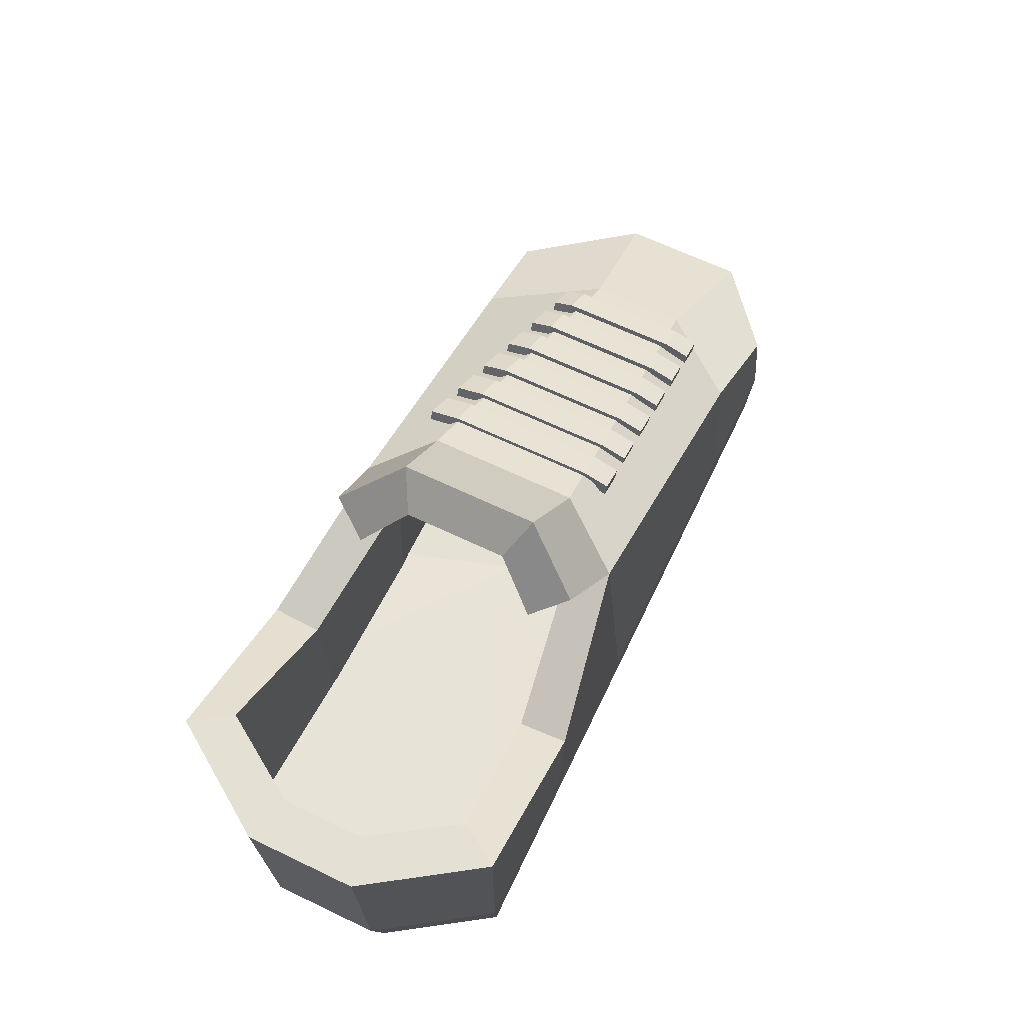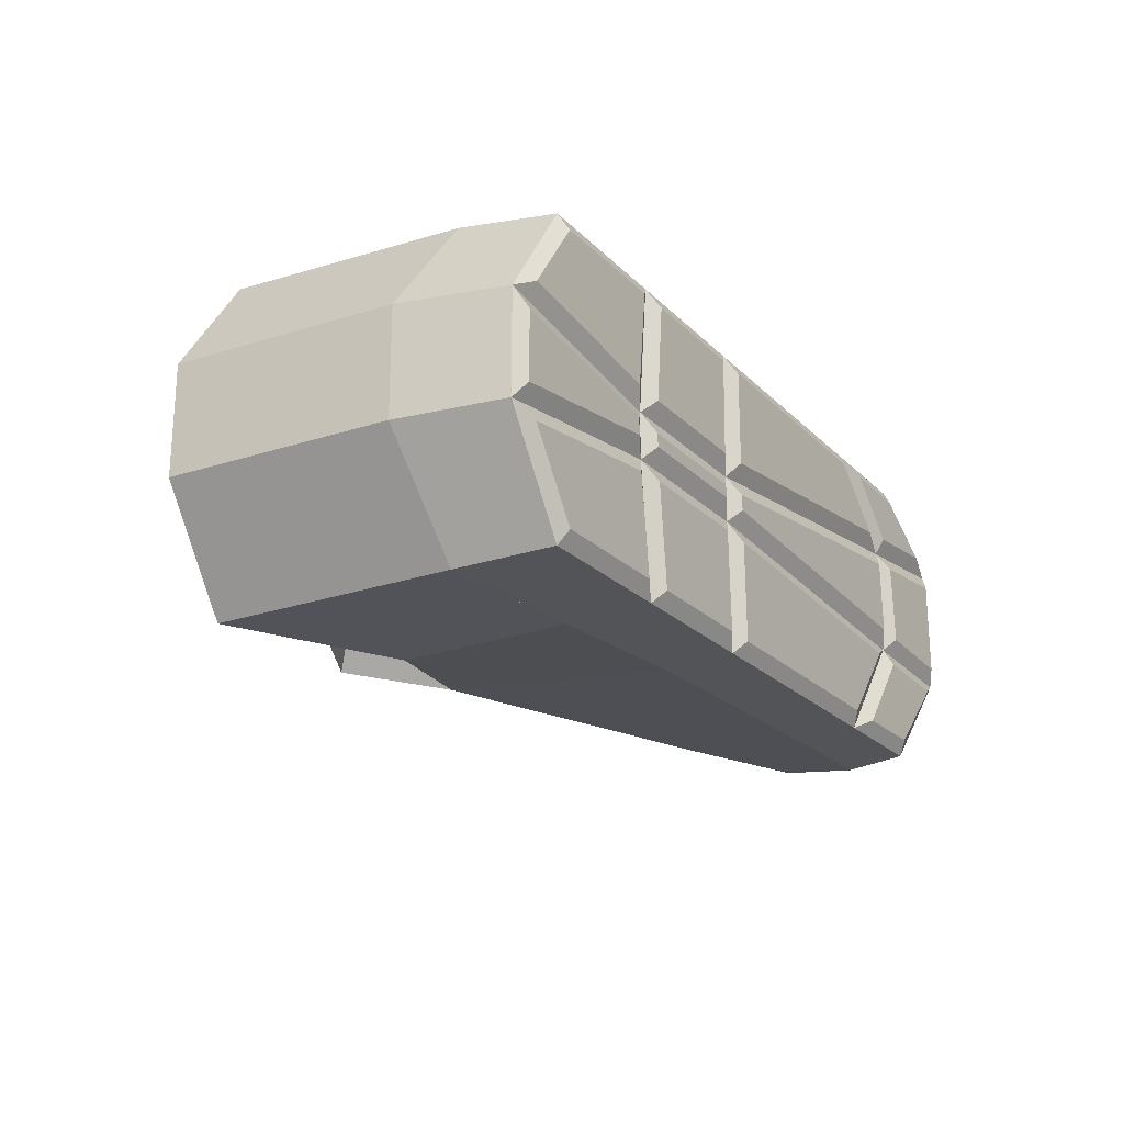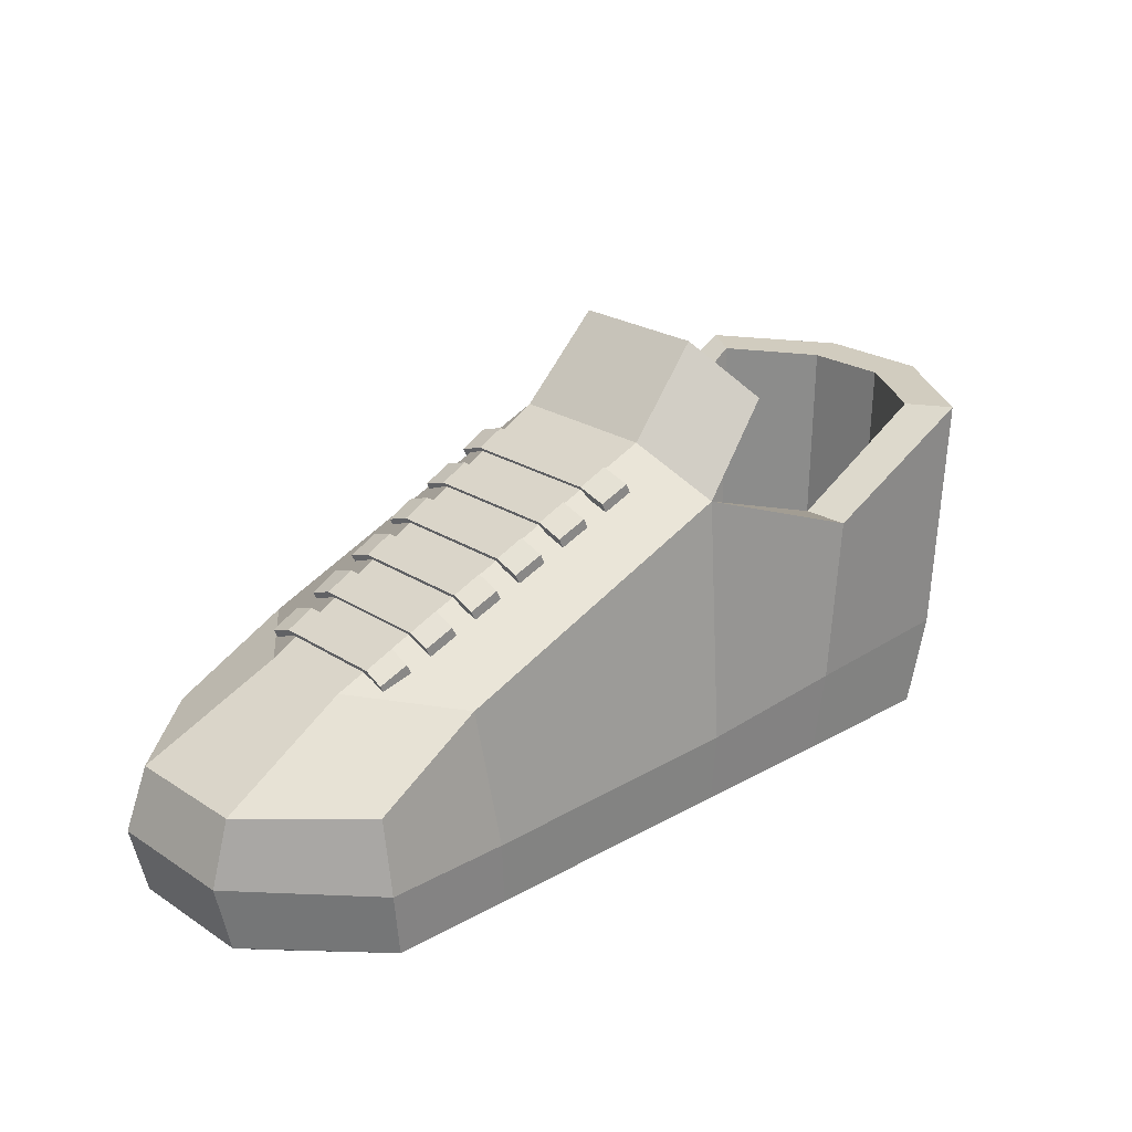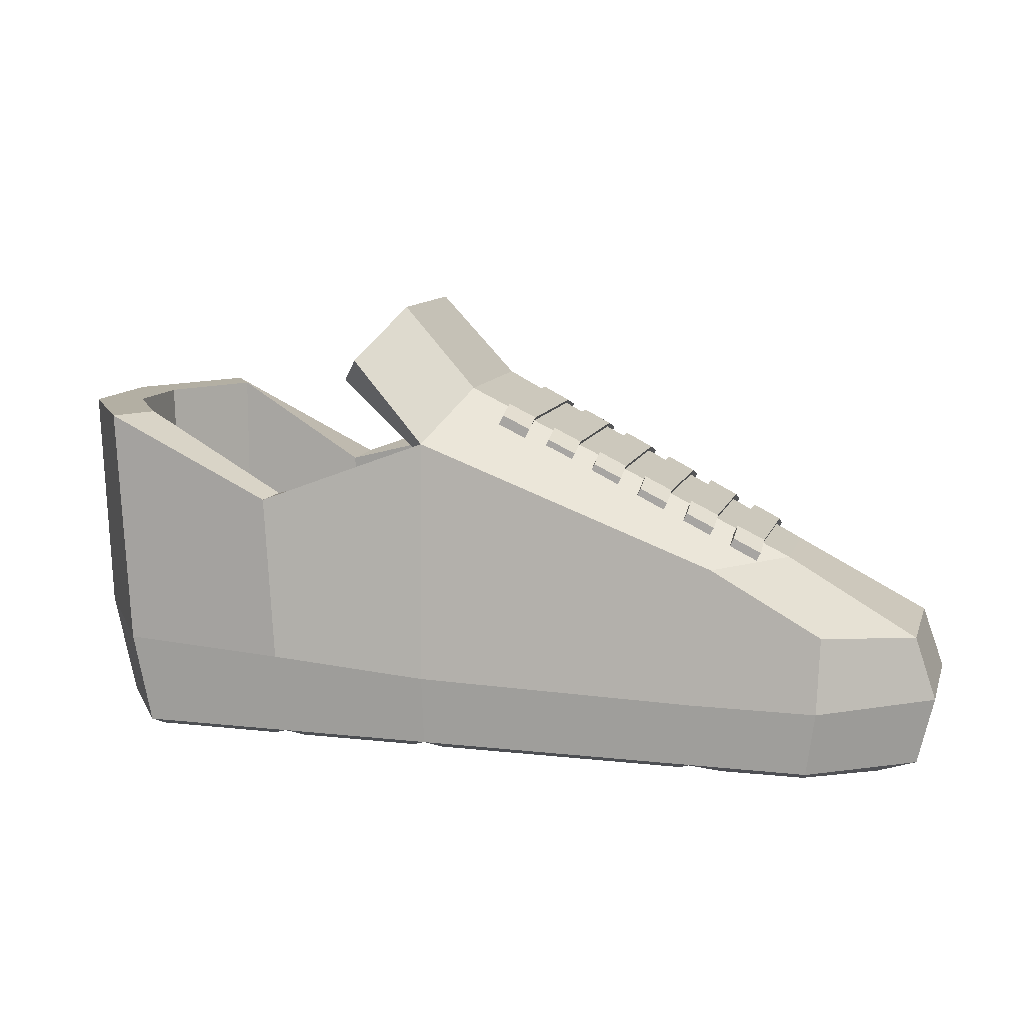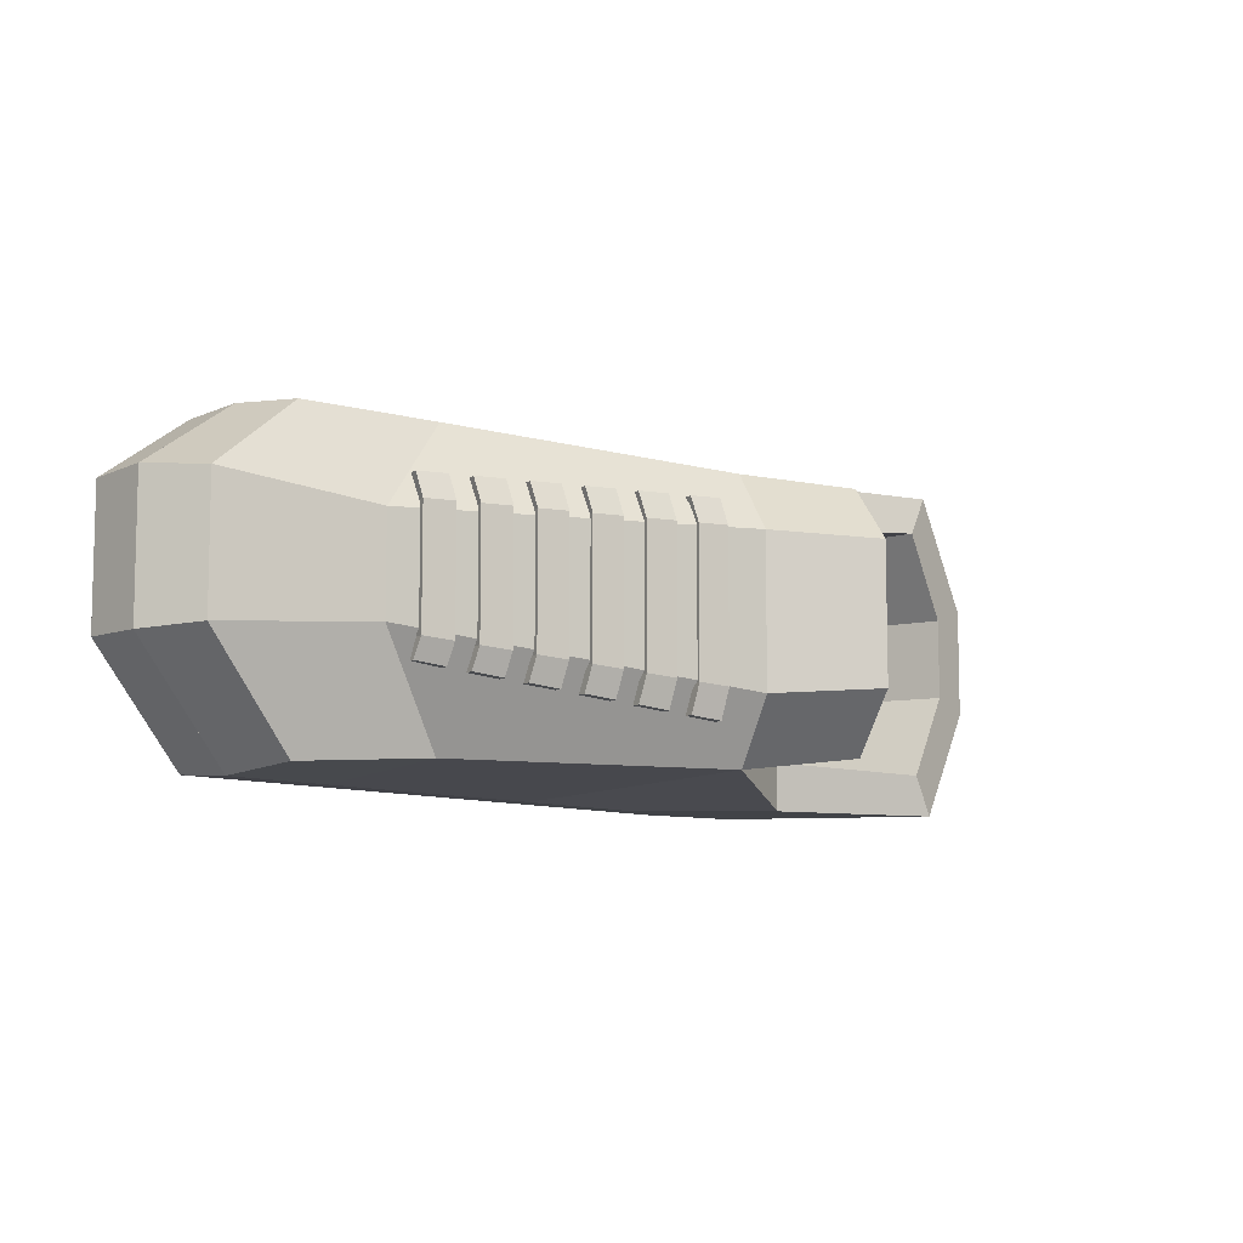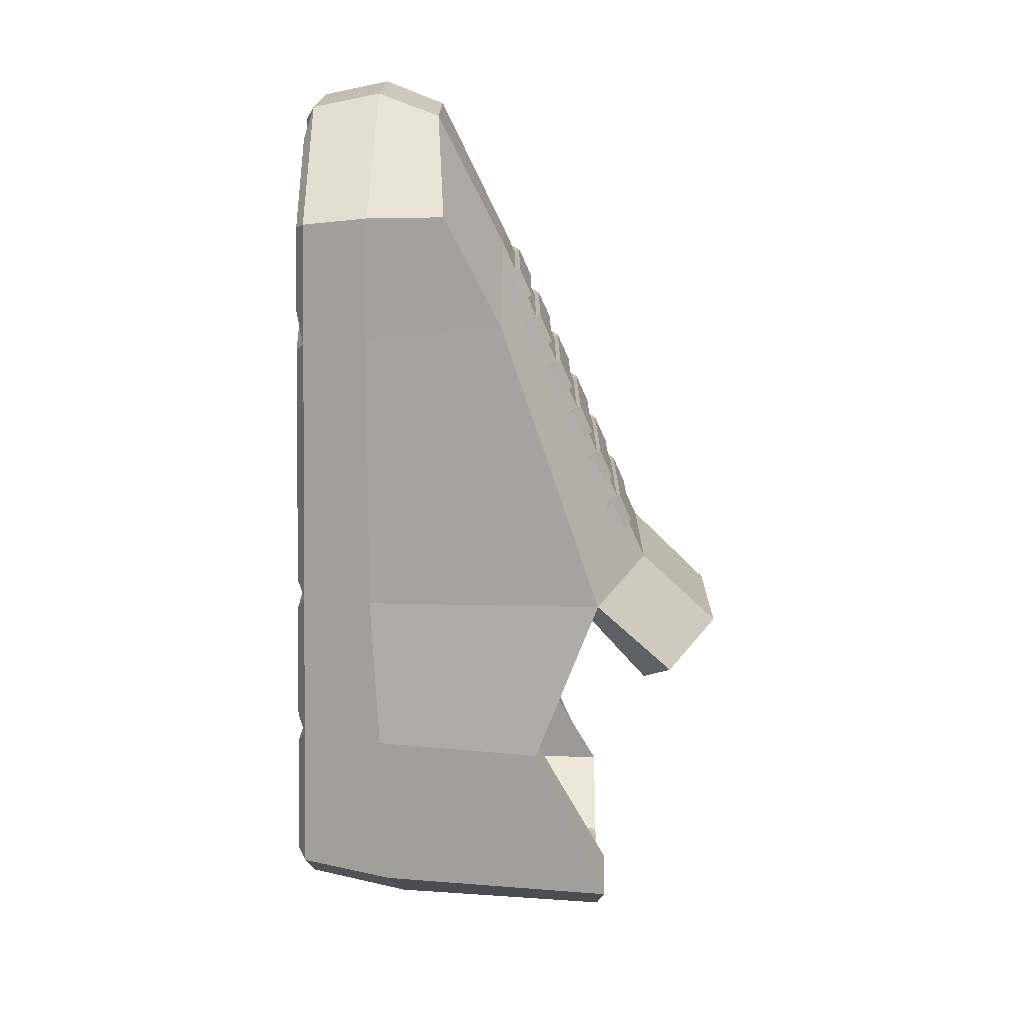
<metadata>
{"format":"obj","ext":"obj","renderer":"f3d","projection":"perspective","resolution":1024,"background":"white","views":[{"elev":65.2,"azim":-64.3,"up":"+Y"},{"elev":-21.8,"azim":-58.4,"up":"+Z"},{"elev":23.9,"azim":136.9,"up":"+Y"},{"elev":11.1,"azim":15.4,"up":"+Y"},{"elev":-8.3,"azim":125.1,"up":"+Z"},{"elev":-71.8,"azim":88.2,"up":"+Z"}]}
</metadata>
<code>
g Trainers_Cube.025
v 2.59 2.424 -0.5028
v 2.879 2.283 -0.4746
v 2.086 2.669 -0.5518
v 2.376 2.528 -0.5236
v 1.583 2.913 -0.6008
v 1.873 2.773 -0.5726
v 1.08 3.158 -0.6498
v 1.369 3.018 -0.6216
v 0.5768 3.403 -0.6988
v 0.8661 3.263 -0.6706
v 0.07354 3.648 -0.7478
v 0.3629 3.507 -0.7196
v 0.3629 3.507 0.7729
v 0.07354 3.648 0.7773
v 0.8661 3.263 0.7652
v 0.5768 3.403 0.7696
v 1.369 3.018 0.7575
v 1.08 3.158 0.7619
v 1.873 2.773 0.7498
v 1.583 2.913 0.7542
v 2.376 2.528 0.7422
v 2.086 2.669 0.7466
v 2.879 2.283 0.7345
v 2.59 2.424 0.7389
v 0.1213 3.746 0.7773
v 0.4106 3.606 0.7729
v 0.4106 3.606 -0.7196
v 0.1213 3.746 -0.7478
v 0.6245 3.501 0.7696
v 0.9138 3.361 0.7652
v 0.9138 3.361 -0.6706
v 0.6245 3.501 -0.6988
v 1.128 3.256 0.7619
v 1.417 3.116 0.7575
v 1.417 3.116 -0.6216
v 1.128 3.256 -0.6498
v 1.631 3.012 0.7542
v 1.92 2.871 0.7498
v 1.92 2.871 -0.5726
v 1.631 3.012 -0.6008
v 2.134 2.767 0.7466
v 2.424 2.626 0.7422
v 2.424 2.626 -0.5236
v 2.134 2.767 -0.5518
v 2.637 2.522 0.7389
v 2.927 2.381 0.7345
v 2.927 2.381 -0.4746
v 2.637 2.522 -0.5028
v 0.07354 3.559 1.047
v 0.3629 3.418 1.041
v 0.3629 3.418 -1.022
v 0.07354 3.559 -1.061
v 0.5768 3.314 1.036
v 0.8661 3.173 1.03
v 0.8661 3.173 -0.9546
v 0.5768 3.314 -0.9936
v 1.08 3.069 1.025
v 1.369 2.928 1.019
v 1.369 2.928 -0.8869
v 1.08 3.069 -0.9258
v 1.583 2.824 1.015
v 1.873 2.683 1.009
v 1.873 2.683 -0.8191
v 1.583 2.824 -0.8581
v 2.086 2.579 1.004
v 2.376 2.438 0.9982
v 2.376 2.438 -0.7514
v 2.086 2.579 -0.7903
v 2.59 2.334 0.9937
v 2.879 2.194 0.9876
v 2.879 2.194 -0.6836
v 2.59 2.334 -0.7226
v 0.1213 3.657 1.047
v 0.4106 3.516 1.041
v 0.4106 3.516 -1.022
v 0.1213 3.657 -1.061
v 0.6245 3.412 1.036
v 0.9138 3.271 1.03
v 0.9138 3.271 -0.9546
v 0.6245 3.412 -0.9936
v 1.128 3.167 1.025
v 1.417 3.026 1.019
v 1.417 3.026 -0.8869
v 1.128 3.167 -0.9258
v 1.631 2.922 1.015
v 1.92 2.781 1.009
v 1.92 2.781 -0.8191
v 1.631 2.922 -0.8581
v 2.134 2.677 1.004
v 2.424 2.537 0.9982
v 2.424 2.537 -0.7514
v 2.134 2.677 -0.7903
v 2.637 2.432 0.9937
v 2.927 2.292 0.9876
v 2.927 2.292 -0.6836
v 2.637 2.432 -0.7226
v -3.862 0.1047 1.625
v -3.862 0.1047 -1.621
v -0.6155 0.1047 1.625
v -0.6155 0.1047 -1.621
v 3.533 0.1047 -1.621
v 3.533 0.1047 1.625
v -2.239 0.1047 -1.621
v -2.239 0.1047 1.625
v -4.592 0.1047 0.5383
v -4.592 0.1047 -0.5342
v -0.649 0.1047 0.2447
v -0.649 0.1047 -0.2445
v 4.617 0.1047 -0.4998
v 4.617 0.1047 0.8933
v -2.384 0.1047 -0.2445
v -2.384 0.1047 0.2447
v -4.027 1.075 1.696
v -4.027 1.075 -1.694
v -0.6297 0.831 -1.67
v -0.6297 0.831 1.672
v 3.626 0.7676 -1.663
v 3.626 0.7676 1.666
v -2.317 0.9613 1.685
v -2.317 0.9613 -1.683
v 4.784 0.8082 0.9116
v 4.784 0.8082 -0.5088
v -4.822 1.203 -0.5633
v -4.822 1.203 0.5645
v 2.257 0.1047 -1.621
v 2.257 0.1047 1.625
v 3.214 0.1047 -0.4451
v 3.174 0.1047 0.7246
v 2.317 0.7676 1.666
v 2.317 0.7676 -1.663
v 2.628 0.01679 1.476
v 3.211 0.01409 0.899
v 4.227 0.0164 1.016
v 3.493 0.01746 1.465
v -2.196 0.01225 0.4184
v -0.8209 0.01225 0.4184
v -0.7831 0.0173 1.467
v -2.083 0.0173 1.467
v -4.339 0.01705 0.6719
v -2.543 0.01235 0.4423
v -2.414 0.0173 1.467
v -3.786 0.01742 1.465
v -2.083 0.0173 -1.464
v -0.7831 0.0173 -1.464
v -0.8209 0.01225 -0.4178
v -2.196 0.01225 -0.4178
v 3.278 0.01279 -0.62
v 2.576 0.01695 -1.47
v 3.474 0.01744 -1.461
v 4.297 0.01671 -0.653
v -3.786 0.01742 -1.462
v -2.414 0.0173 -1.464
v -2.543 0.01235 -0.4416
v -4.339 0.01705 -0.6683
v -2.569 0.01139 0.09044
v -4.45 0.01725 0.3524
v -4.45 0.01725 -0.3487
v -2.569 0.01139 -0.09041
v 3.401 0.01166 -0.2796
v 4.475 0.01729 -0.328
v 4.476 0.01726 0.71
v 3.361 0.01272 0.5739
v -0.8275 0.01137 0.06888
v -2.216 0.01137 0.06888
v -2.216 0.01137 -0.06887
v -0.8275 0.01137 -0.06887
v -0.4743 0.01138 -0.07783
v 3.056 0.01146 -0.2619
v 3.032 0.01215 0.5329
v -0.4743 0.01139 0.08982
v -0.4709 0.01229 -0.427
v -0.4524 0.0173 -1.464
v 2.173 0.01742 -1.462
v 2.886 0.01265 -0.6002
v -0.4524 0.0173 1.467
v -0.4707 0.01235 0.4415
v 2.819 0.01389 0.8503
v 2.185 0.01743 1.465
v -0.1238 0.9453 0.02985
v -4.135 3.589 1.742
v -4.135 3.589 -1.742
v -0.68 3.371 1.452
v -0.68 3.371 -1.452
v 3.648 1.56 -1.573
v 3.648 1.56 1.592
v -2.393 2.732 -1.742
v -2.393 2.732 1.742
v -4.919 3.589 -0.5755
v -4.919 3.589 0.5755
v -0.285 3.907 0.7827
v -0.285 3.907 -0.7827
v 4.562 1.45 -0.4654
v 4.562 1.45 0.8621
v -4.027 1.075 1.696
v -4.027 1.075 -1.694
v -0.6297 0.831 -1.67
v -0.6297 0.831 1.672
v 3.626 0.7676 -1.663
v 3.626 0.7676 1.666
v -2.317 0.9613 1.685
v -2.317 0.9613 -1.683
v 4.784 0.8082 0.9116
v 4.784 0.8082 -0.5088
v -4.822 1.203 -0.5633
v -4.822 1.203 0.5645
v 2.485 2.193 1.52
v 2.485 2.193 -1.5
v 3.184 2.193 0.6415
v 3.184 2.193 -0.3715
v 2.317 0.7676 1.666
v 2.317 0.7676 -1.663
v -1.464 4.23 1.332
v -1.069 4.767 0.7179
v -1.069 4.767 -0.7179
v -1.464 4.23 -1.332
v -3.857 3.589 1.318
v -3.857 3.589 -1.318
v -0.8066 3.153 1.012
v -0.8122 3.148 -1.016
v 3.511 1.326 -1.327
v 3.546 1.33 1.309
v -2.411 2.716 -1.236
v -2.411 2.716 1.236
v -4.434 3.589 -0.4278
v -4.434 3.589 0.4278
v -0.5531 3.515 0.6068
v -0.556 3.514 -0.6122
v 4.342 1.155 -0.3693
v 4.355 1.161 0.738
v -3.832 1.082 1.263
v -3.832 1.082 -1.262
v -0.6426 0.8015 -1.194
v -0.6426 0.8015 1.196
v 3.463 0.748 -1.231
v 3.511 0.7539 1.215
v -2.352 0.9497 1.204
v -2.352 0.9497 -1.202
v 4.369 0.7118 0.7063
v 4.351 0.7123 -0.3437
v -4.372 1.209 -0.4172
v -4.372 1.209 0.418
v 2.335 1.935 1.316
v 2.324 1.924 -1.326
v 3.032 1.739 0.6352
v 3.027 1.738 -0.3625
v 2.347 0.7557 1.192
v 2.347 0.7557 -1.19
v -1.704 3.972 0.9677
v -1.409 4.437 0.5358
v -1.409 4.437 -0.5358
v -1.704 3.972 -0.9677
f 201 186 183 196
f 200 187 180 194
f 211 207 184 198
f 207 209 192 184
f 204 188 181 195
f 197 182 187 200
f 195 181 186 201
f 202 193 185 199
f 208 206 185 193
f 198 184 192 203
f 208 193 192 209
f 194 180 189 205
f 188 204 205 189
f 193 202 203 192
f 206 210 199 185
f 182 197 210 206
f 190 208 209 191
f 190 182 206 208
f 183 191 209 207
f 196 183 207 211
f 190 191 214 213
f 191 183 215 214
f 182 190 213 212
f 237 232 219 222
f 236 230 216 223
f 247 234 220 243
f 243 220 228 245
f 240 231 217 224
f 233 236 223 218
f 231 237 222 217
f 238 235 221 229
f 244 229 221 242
f 234 239 228 220
f 244 245 228 229
f 230 241 225 216
f 224 225 241 240
f 229 228 239 238
f 242 221 235 246
f 218 242 246 233
f 226 227 245 244
f 226 244 242 218
f 219 243 245 227
f 232 247 243 219
f 226 249 250 227
f 227 250 251 219
f 218 248 249 226
f 183 186 222 219
f 180 187 223 216
f 186 181 217 222
f 187 182 218 223
f 188 189 225 224
f 189 180 216 225
f 181 188 224 217
f 194 205 241 230
f 205 204 240 241
f 203 202 238 239
f 198 203 239 234
f 202 199 235 238
f 195 201 237 231
f 197 200 236 233
f 204 195 231 240
f 199 210 246 235
f 211 198 234 247
f 200 194 230 236
f 201 196 232 237
f 210 197 233 246
f 196 211 247 232
f 213 214 250 249
f 212 213 249 248
f 214 215 251 250
f 182 212 248 218
f 215 183 219 251
f 13 14 11 12
f 15 16 9 10
f 17 18 7 8
f 19 20 5 6
f 21 22 3 4
f 23 24 1 2
f 26 27 28 25
f 30 31 32 29
f 34 35 36 33
f 38 39 40 37
f 42 43 44 41
f 46 47 48 45
f 21 4 43 42
f 27 12 51 75
f 11 14 25 28
f 46 45 93 94
f 7 18 33 36
f 29 16 53 77
f 3 22 41 44
f 32 31 79 80
f 15 10 31 30
f 17 34 82 58
f 19 6 39 38
f 22 21 66 65
f 23 2 47 46
f 15 30 78 54
f 9 16 29 32
f 12 11 52 51
f 13 26 74 50
f 5 20 37 40
f 44 43 91 92
f 1 24 45 48
f 13 12 27 26
f 33 18 57 81
f 17 8 35 34
f 30 29 77 78
f 59 60 84 83
f 67 68 92 91
f 53 54 78 77
f 61 62 86 85
f 69 70 94 93
f 55 56 80 79
f 63 64 88 87
f 71 72 96 95
f 49 50 74 73
f 57 58 82 81
f 65 66 90 89
f 51 52 76 75
f 16 15 54 53
f 41 22 65 89
f 4 3 68 67
f 34 33 81 82
f 19 38 86 62
f 48 47 95 96
f 10 9 56 55
f 37 20 61 85
f 24 23 70 69
f 36 35 83 84
f 31 10 55 79
f 43 4 67 91
f 18 17 58 57
f 23 46 94 70
f 2 1 72 71
f 21 42 90 66
f 38 37 85 86
f 45 24 69 93
f 7 36 84 60
f 8 7 60 59
f 39 6 63 87
f 26 25 73 74
f 35 8 59 83
f 40 39 87 88
f 9 32 80 56
f 25 14 49 73
f 20 19 62 61
f 47 2 71 95
f 28 27 75 76
f 11 28 76 52
f 42 41 89 90
f 5 40 88 64
f 14 13 50 49
f 3 44 92 68
f 6 5 64 63
f 1 48 96 72
f 131 132 133 134
f 129 126 102 118
f 135 136 137 138
f 139 140 141 142
f 143 144 145 146
f 147 148 149 150
f 151 152 153 154
f 155 156 157 158
f 159 160 161 162
f 121 110 109 122
f 163 164 165 166
f 123 106 105 124
f 97 113 124 105
f 101 117 122 109
f 110 121 118 102
f 98 114 120 103
f 99 116 119 104
f 106 123 114 98
f 125 130 117 101
f 104 119 113 97
f 103 120 115 100
f 100 115 130 125
f 167 168 169 170
f 171 172 173 174
f 116 99 126 129
f 175 176 177 178
f 126 128 132 131
f 128 110 133 132
f 110 102 134 133
f 102 126 131 134
f 112 107 136 135
f 107 99 137 136
f 99 104 138 137
f 104 112 135 138
f 105 112 140 139
f 112 104 141 140
f 104 97 142 141
f 97 105 139 142
f 103 100 144 143
f 100 108 145 144
f 108 111 146 145
f 111 103 143 146
f 127 125 148 147
f 125 101 149 148
f 101 109 150 149
f 109 127 147 150
f 98 103 152 151
f 103 111 153 152
f 111 106 154 153
f 106 98 151 154
f 112 105 156 155
f 105 106 157 156
f 106 111 158 157
f 111 112 155 158
f 127 109 160 159
f 109 110 161 160
f 110 128 162 161
f 128 127 159 162
f 107 112 164 163
f 112 111 165 164
f 111 108 166 165
f 108 107 163 166
f 108 127 168 167
f 127 128 169 168
f 128 107 170 169
f 107 108 167 170
f 108 100 172 171
f 100 125 173 172
f 125 127 174 173
f 127 108 171 174
f 99 107 176 175
f 107 128 177 176
f 128 126 178 177
f 126 99 175 178
f 118 179 129
f 124 179 123
f 117 130 179
f 122 179 121
f 113 119 179
f 122 117 179
f 115 120 179
f 118 121 179
f 120 114 179
f 116 129 179
f 119 116 179
f 115 179 130
f 114 123 179
f 124 113 179

</code>
